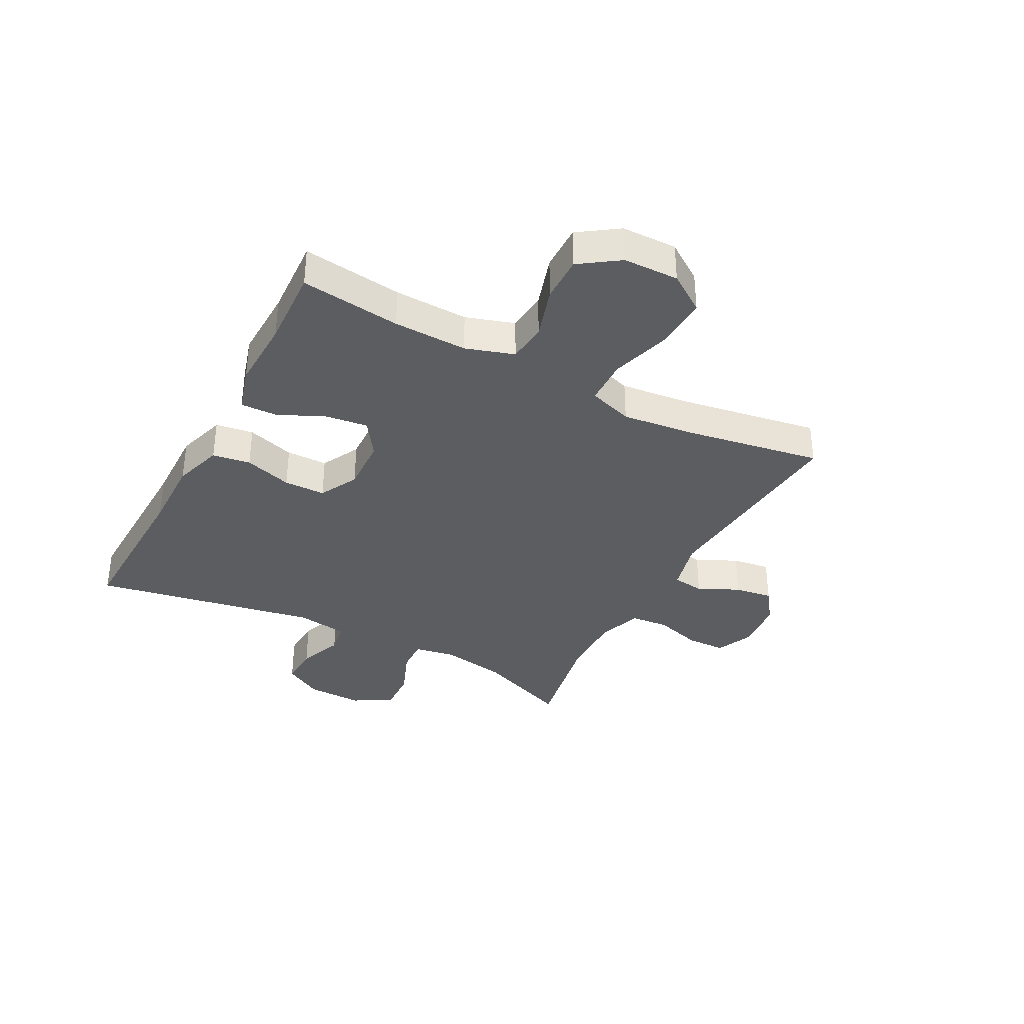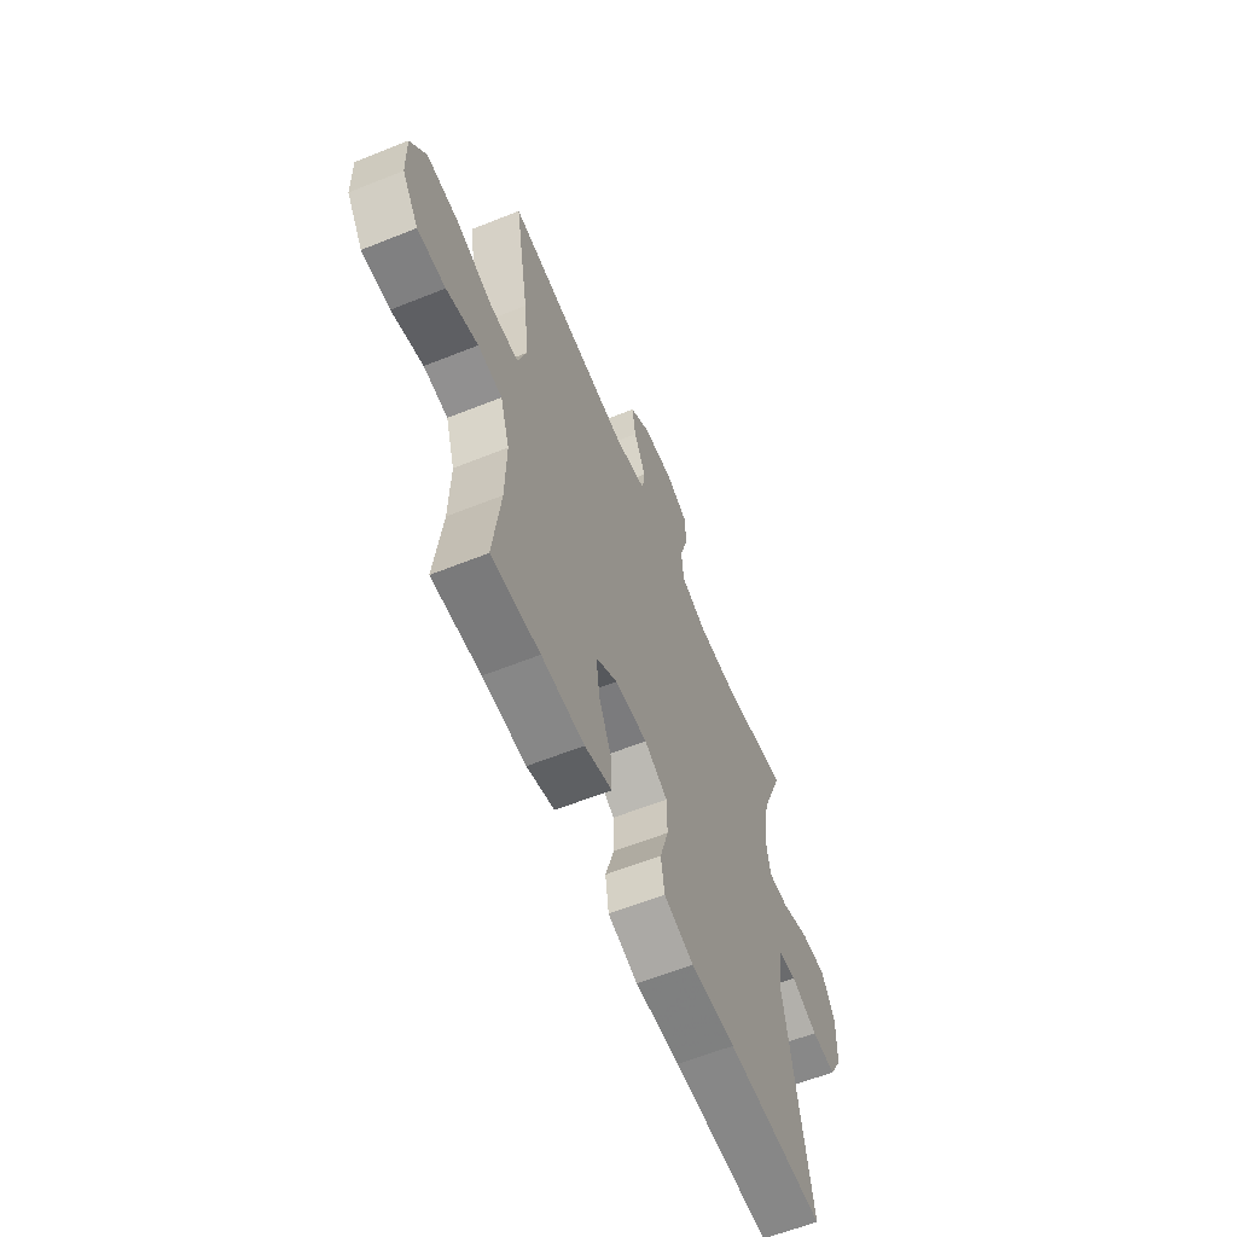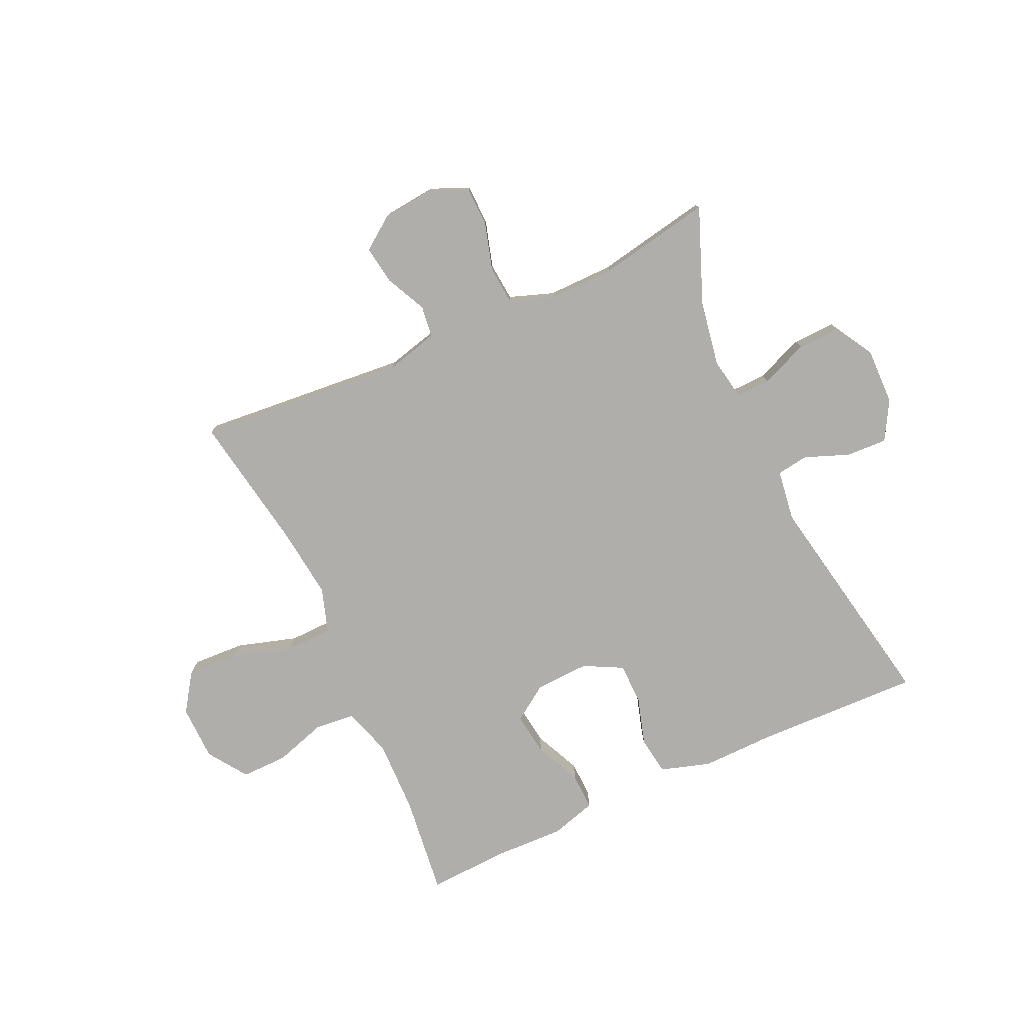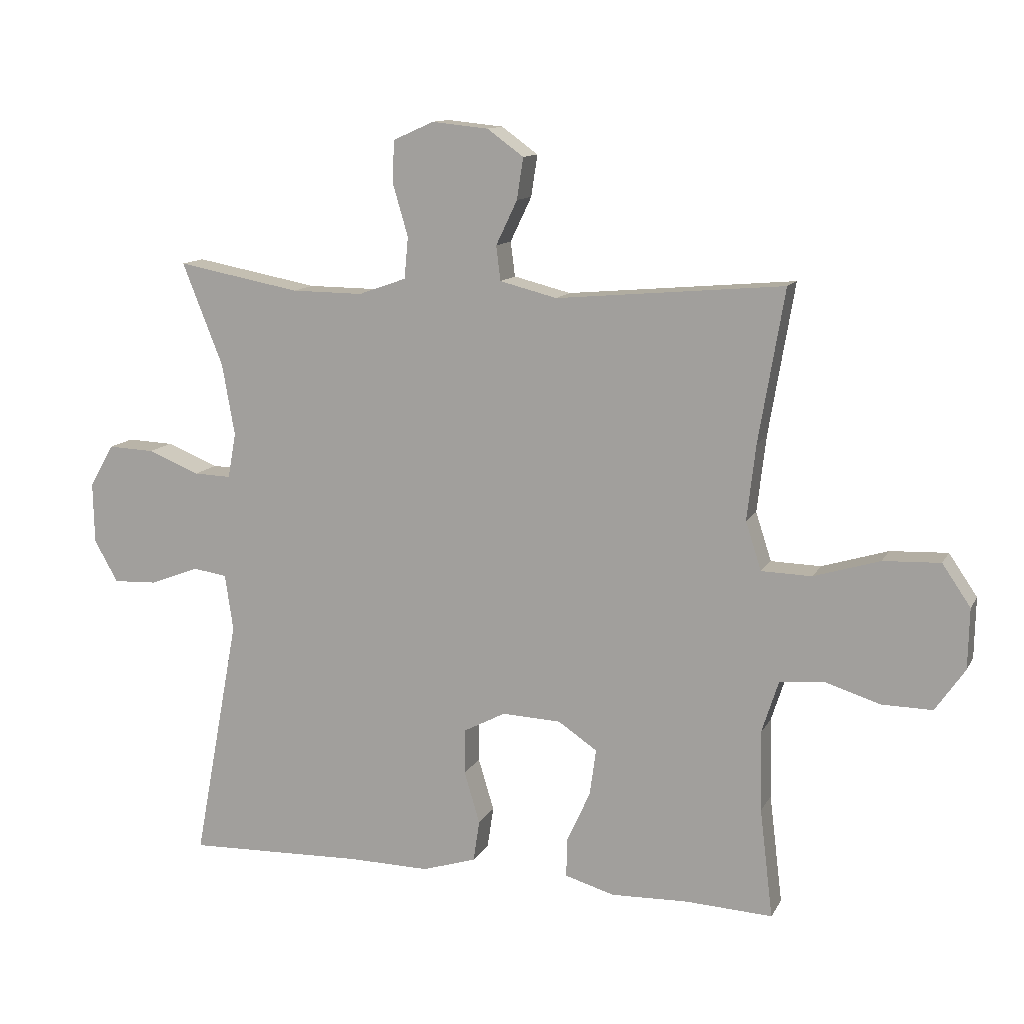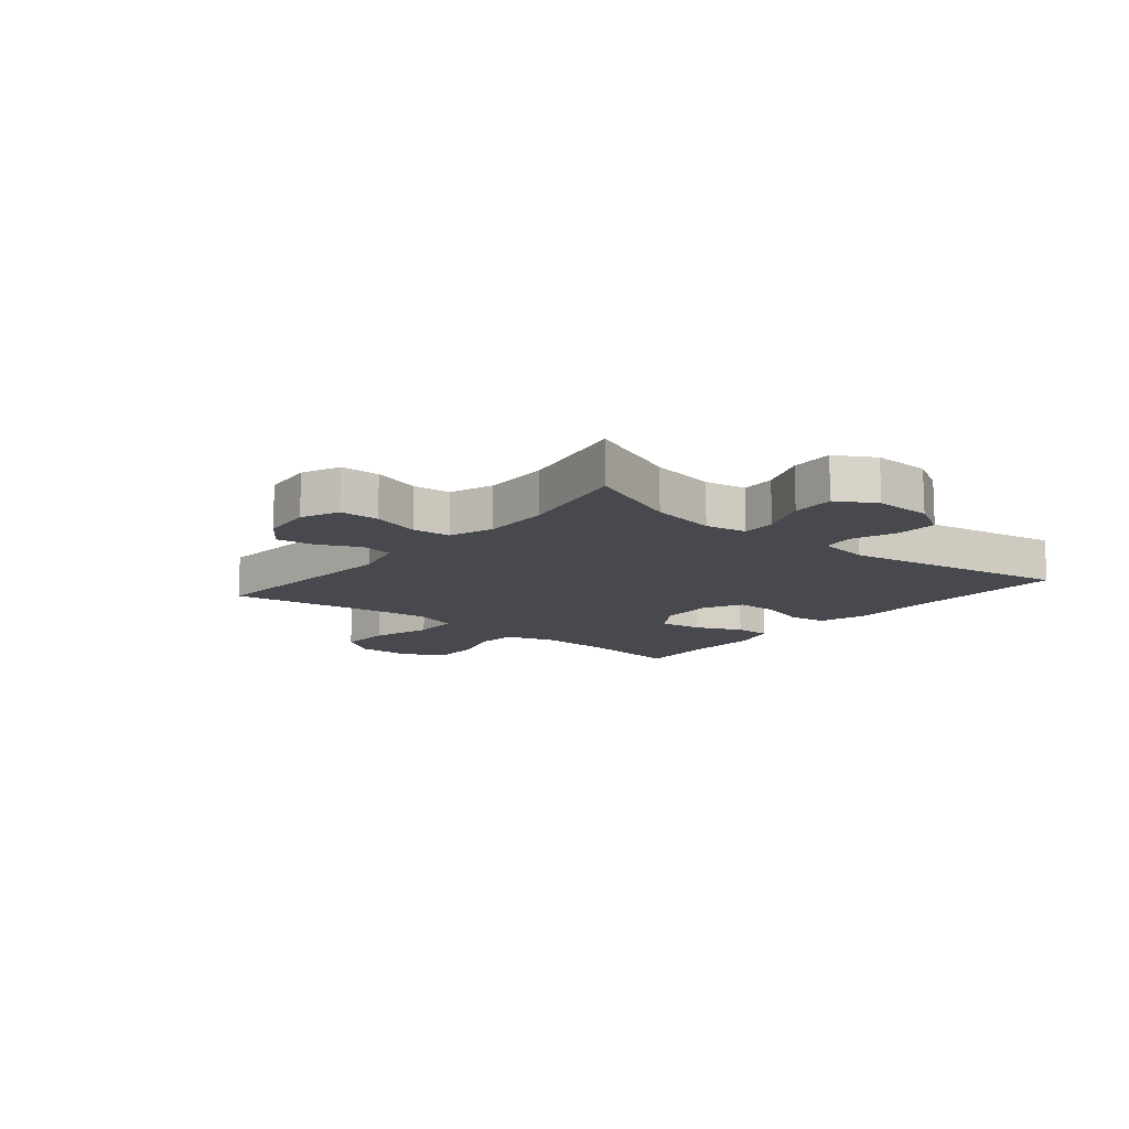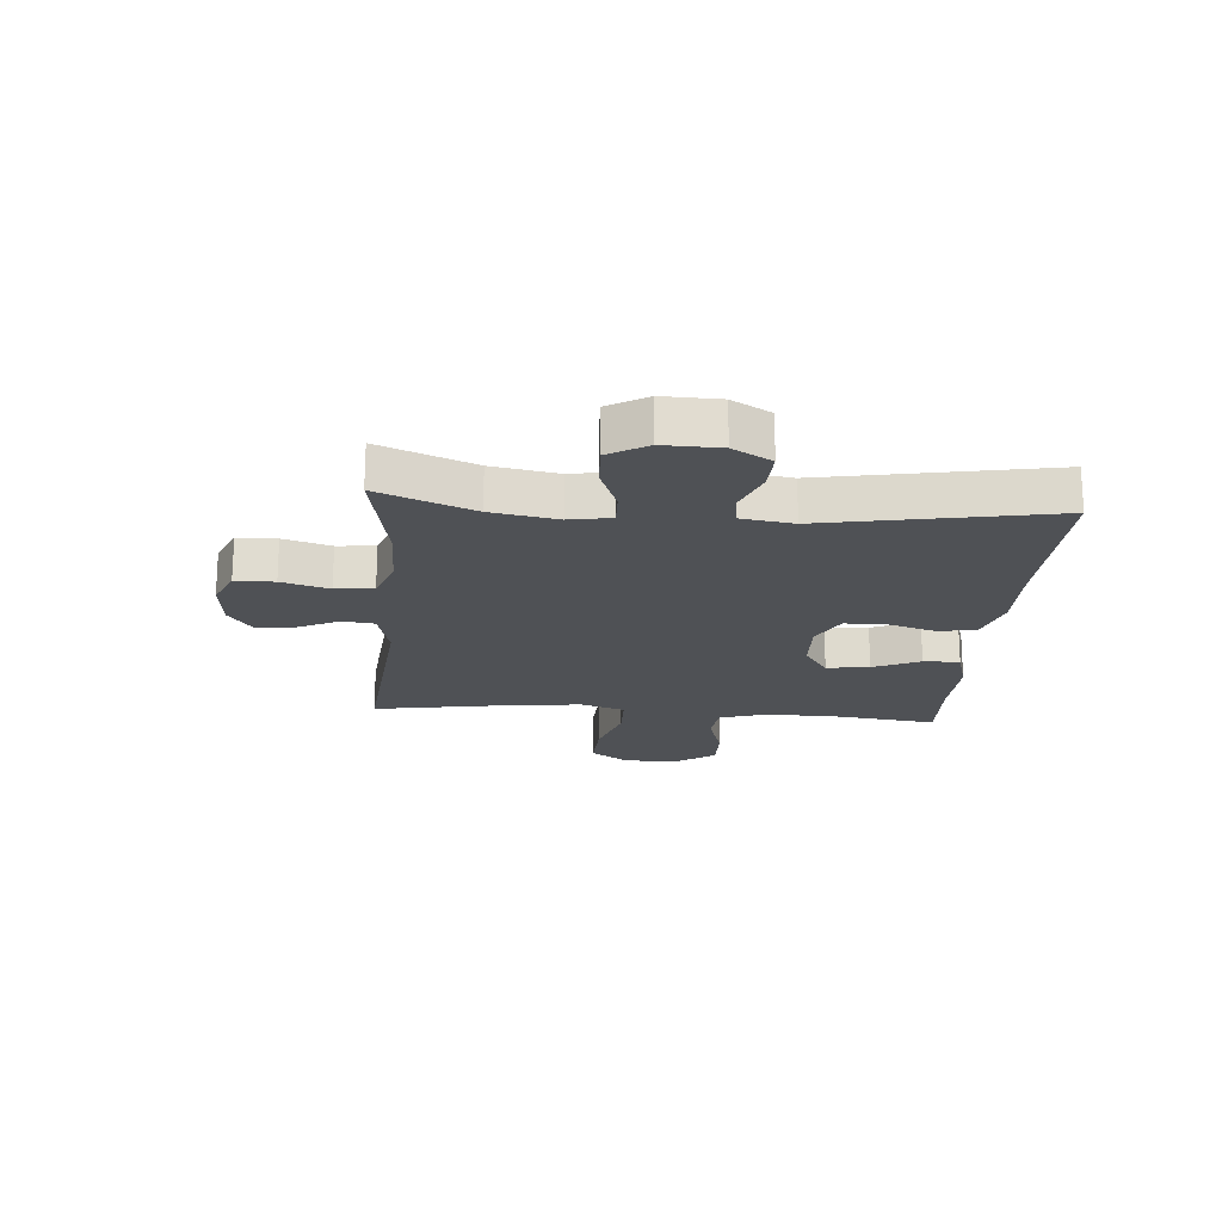
<metadata>
{"format":"obj","ext":"obj","renderer":"f3d","projection":"perspective","resolution":1024,"background":"white","views":[{"elev":-35.8,"azim":-117.9,"up":"+Y"},{"elev":-60.7,"azim":-67.7,"up":"+Z"},{"elev":-77.8,"azim":24.7,"up":"+Y"},{"elev":12.1,"azim":-161.2,"up":"+Z"},{"elev":-12.6,"azim":50.4,"up":"+Y"},{"elev":-19.8,"azim":85.3,"up":"+Y"}]}
</metadata>
<code>
v -0.5 0.07 0.5
v -0.138 0.07 0.468
v -0.047 0.07 0.491
v -0.04 0.07 0.546
v -0.074 0.07 0.617
v -0.084 0.07 0.683
v -0.026 0.07 0.725
v 0.064 0.07 0.734
v 0.129 0.07 0.705
v 0.131 0.07 0.637
v 0.107 0.07 0.555
v 0.113 0.07 0.489
v 0.189 0.07 0.462
v 0.303 0.07 0.463
v 0.5 0.07 0.5
v 0.435 0.07 0.336
v 0.415 0.07 0.222
v 0.428 0.07 0.15
v 0.487 0.07 0.152
v 0.57 0.07 0.185
v 0.644 0.07 0.188
v 0.683 0.07 0.121
v 0.681 0.07 0.023
v 0.643 0.07 -0.044
v 0.572 0.07 -0.041
v 0.495 0.07 -0.011
v 0.44 0.07 -0.019
v 0.427 0.07 -0.109
v 0.5 0.07 -0.5
v 0.216 0.07 -0.491
v 0.087 0.07 -0.493
v 0.001 0.07 -0.466
v -0.009 0.07 -0.4
v 0.016 0.07 -0.317
v 0.015 0.07 -0.245
v -0.052 0.07 -0.21
v -0.146 0.07 -0.214
v -0.208 0.07 -0.256
v -0.198 0.07 -0.33
v -0.161 0.07 -0.411
v -0.159 0.07 -0.474
v -0.238 0.07 -0.497
v -0.361 0.07 -0.493
v -0.5 0.07 -0.5
v -0.479 0.07 -0.326
v -0.476 0.07 -0.198
v -0.503 0.07 -0.114
v -0.572 0.07 -0.107
v -0.662 0.07 -0.135
v -0.742 0.07 -0.136
v -0.789 0.07 -0.068
v -0.791 0.07 0.028
v -0.746 0.07 0.094
v -0.655 0.07 0.09
v -0.55 0.07 0.058
v -0.47 0.07 0.06
v -0.445 0.07 0.137
v -0.459 0.07 0.258
v -0.5 0 0.5
v -0.138 0 0.468
v -0.047 0 0.491
v -0.04 0 0.546
v -0.074 0 0.617
v -0.084 0 0.683
v -0.026 0 0.725
v 0.064 0 0.734
v 0.129 0 0.705
v 0.131 0 0.637
v 0.107 0 0.555
v 0.113 0 0.489
v 0.189 0 0.462
v 0.303 0 0.463
v 0.5 0 0.5
v 0.435 0 0.336
v 0.415 0 0.222
v 0.428 0 0.15
v 0.487 0 0.152
v 0.57 0 0.185
v 0.644 0 0.188
v 0.683 0 0.121
v 0.681 0 0.023
v 0.643 0 -0.044
v 0.572 0 -0.041
v 0.495 0 -0.011
v 0.44 0 -0.019
v 0.427 0 -0.109
v 0.5 0 -0.5
v 0.216 0 -0.491
v 0.087 0 -0.493
v 0.001 0 -0.466
v -0.009 0 -0.4
v 0.016 0 -0.317
v 0.015 0 -0.245
v -0.052 0 -0.21
v -0.146 0 -0.214
v -0.208 0 -0.256
v -0.198 0 -0.33
v -0.161 0 -0.411
v -0.159 0 -0.474
v -0.238 0 -0.497
v -0.361 0 -0.493
v -0.5 0 -0.5
v -0.479 0 -0.326
v -0.476 0 -0.198
v -0.503 0 -0.114
v -0.572 0 -0.107
v -0.662 0 -0.135
v -0.742 0 -0.136
v -0.789 0 -0.068
v -0.791 0 0.028
v -0.746 0 0.094
v -0.655 0 0.09
v -0.55 0 0.058
v -0.47 0 0.06
v -0.445 0 0.137
v -0.459 0 0.258
f 52 53 54 55
f 52 55 56
f 51 52 56
f 48 49 50 51
f 47 48 51 56
f 46 47 56 57
f 43 44 45
f 43 45 46 57
f 39 40 41 42
f 38 39 42 43
f 31 32 33 34
f 30 31 34 35
f 28 29 30 35
f 27 28 35 36
f 23 24 25 26
f 23 26 27
f 22 23 27
f 19 20 21 22
f 18 19 22 27
f 17 18 27 36
f 14 15 16
f 13 14 16 17
f 12 13 17 36
f 8 9 10 11
f 4 5 6 7
f 4 7 8 11
f 58 1 2
f 58 2 3
f 38 43 57 58
f 37 38 58 3
f 36 37 3
f 11 12 36
f 3 4 11 36
f 113 112 111 110
f 114 113 110
f 114 110 109
f 109 108 107 106
f 114 109 106 105
f 115 114 105 104
f 103 102 101
f 115 104 103 101
f 100 99 98 97
f 101 100 97 96
f 92 91 90 89
f 93 92 89 88
f 93 88 87 86
f 94 93 86 85
f 84 83 82 81
f 85 84 81
f 85 81 80
f 80 79 78 77
f 85 80 77 76
f 94 85 76 75
f 74 73 72
f 75 74 72 71
f 94 75 71 70
f 69 68 67 66
f 65 64 63 62
f 69 66 65 62
f 60 59 116
f 61 60 116
f 116 115 101 96
f 61 116 96 95
f 61 95 94
f 94 70 69
f 94 69 62 61
f 1 59 60 2
f 2 60 61 3
f 3 61 62 4
f 4 62 63 5
f 5 63 64 6
f 6 64 65 7
f 7 65 66 8
f 8 66 67 9
f 9 67 68 10
f 10 68 69 11
f 11 69 70 12
f 12 70 71 13
f 13 71 72 14
f 14 72 73 15
f 15 73 74 16
f 16 74 75 17
f 17 75 76 18
f 18 76 77 19
f 19 77 78 20
f 20 78 79 21
f 21 79 80 22
f 22 80 81 23
f 23 81 82 24
f 24 82 83 25
f 25 83 84 26
f 26 84 85 27
f 27 85 86 28
f 28 86 87 29
f 29 87 88 30
f 30 88 89 31
f 31 89 90 32
f 32 90 91 33
f 33 91 92 34
f 34 92 93 35
f 35 93 94 36
f 36 94 95 37
f 37 95 96 38
f 38 96 97 39
f 39 97 98 40
f 40 98 99 41
f 41 99 100 42
f 42 100 101 43
f 43 101 102 44
f 44 102 103 45
f 45 103 104 46
f 46 104 105 47
f 47 105 106 48
f 48 106 107 49
f 49 107 108 50
f 50 108 109 51
f 51 109 110 52
f 52 110 111 53
f 53 111 112 54
f 54 112 113 55
f 55 113 114 56
f 56 114 115 57
f 57 115 116 58
f 58 116 59 1

</code>
